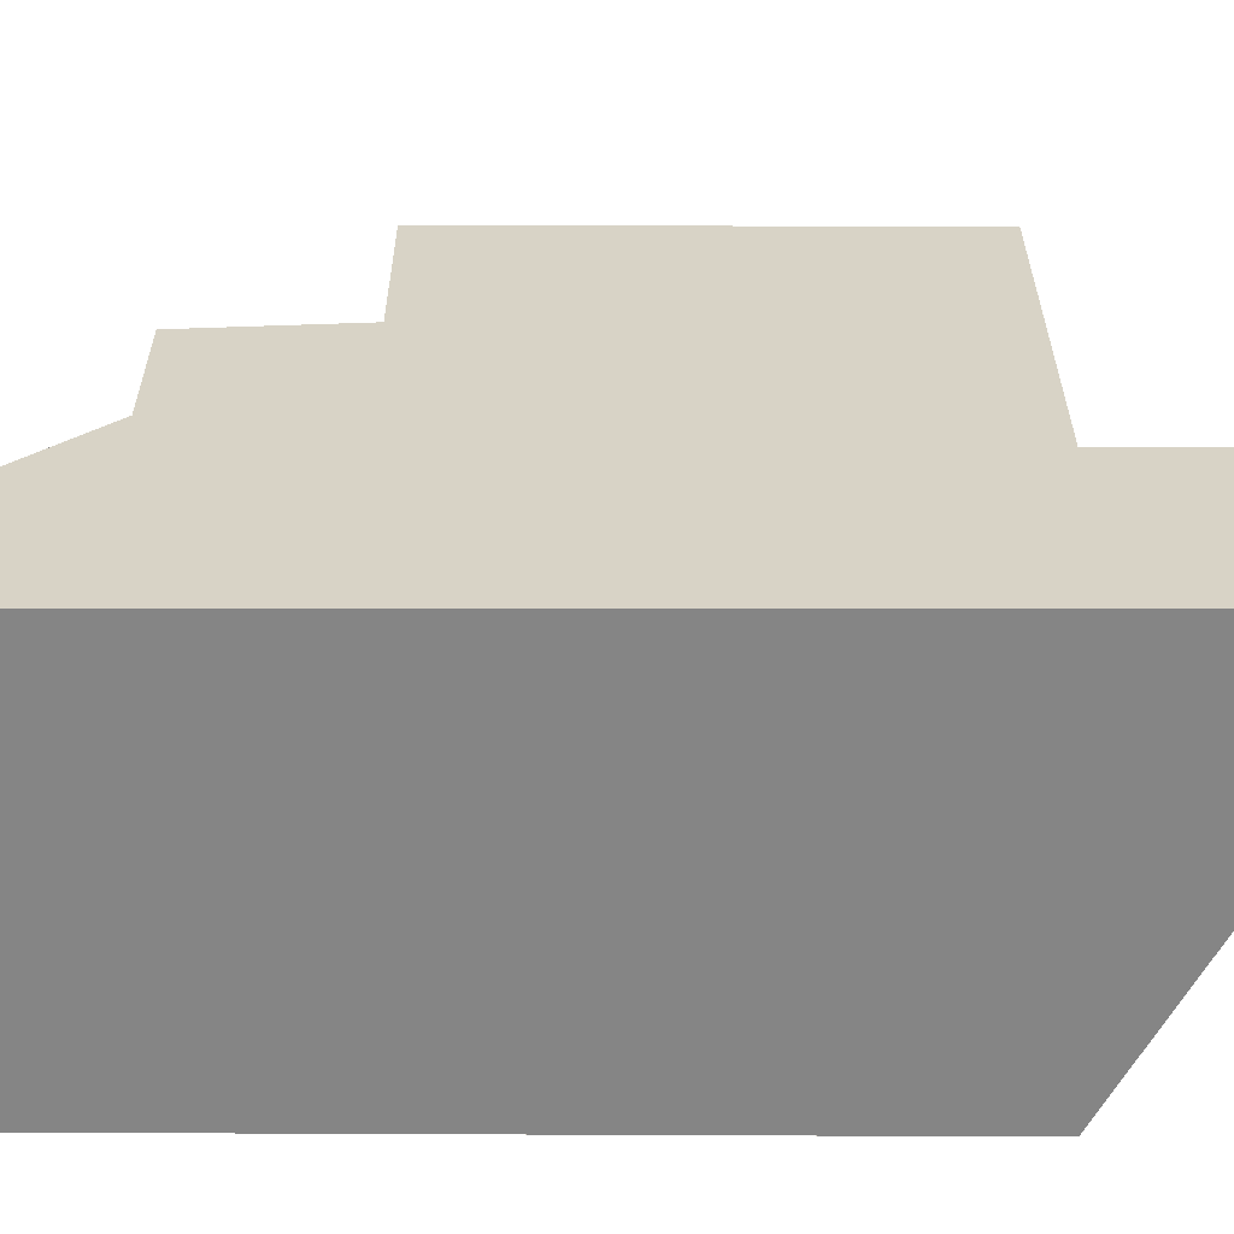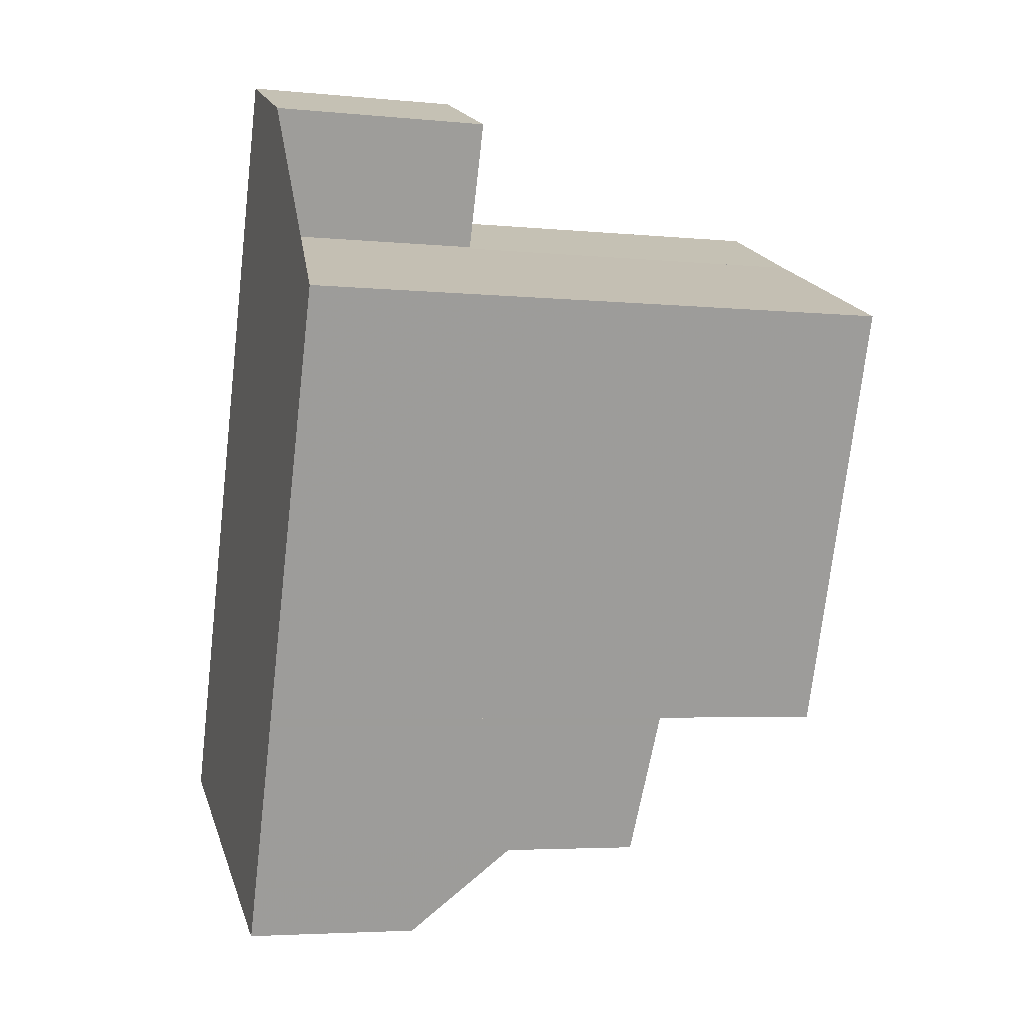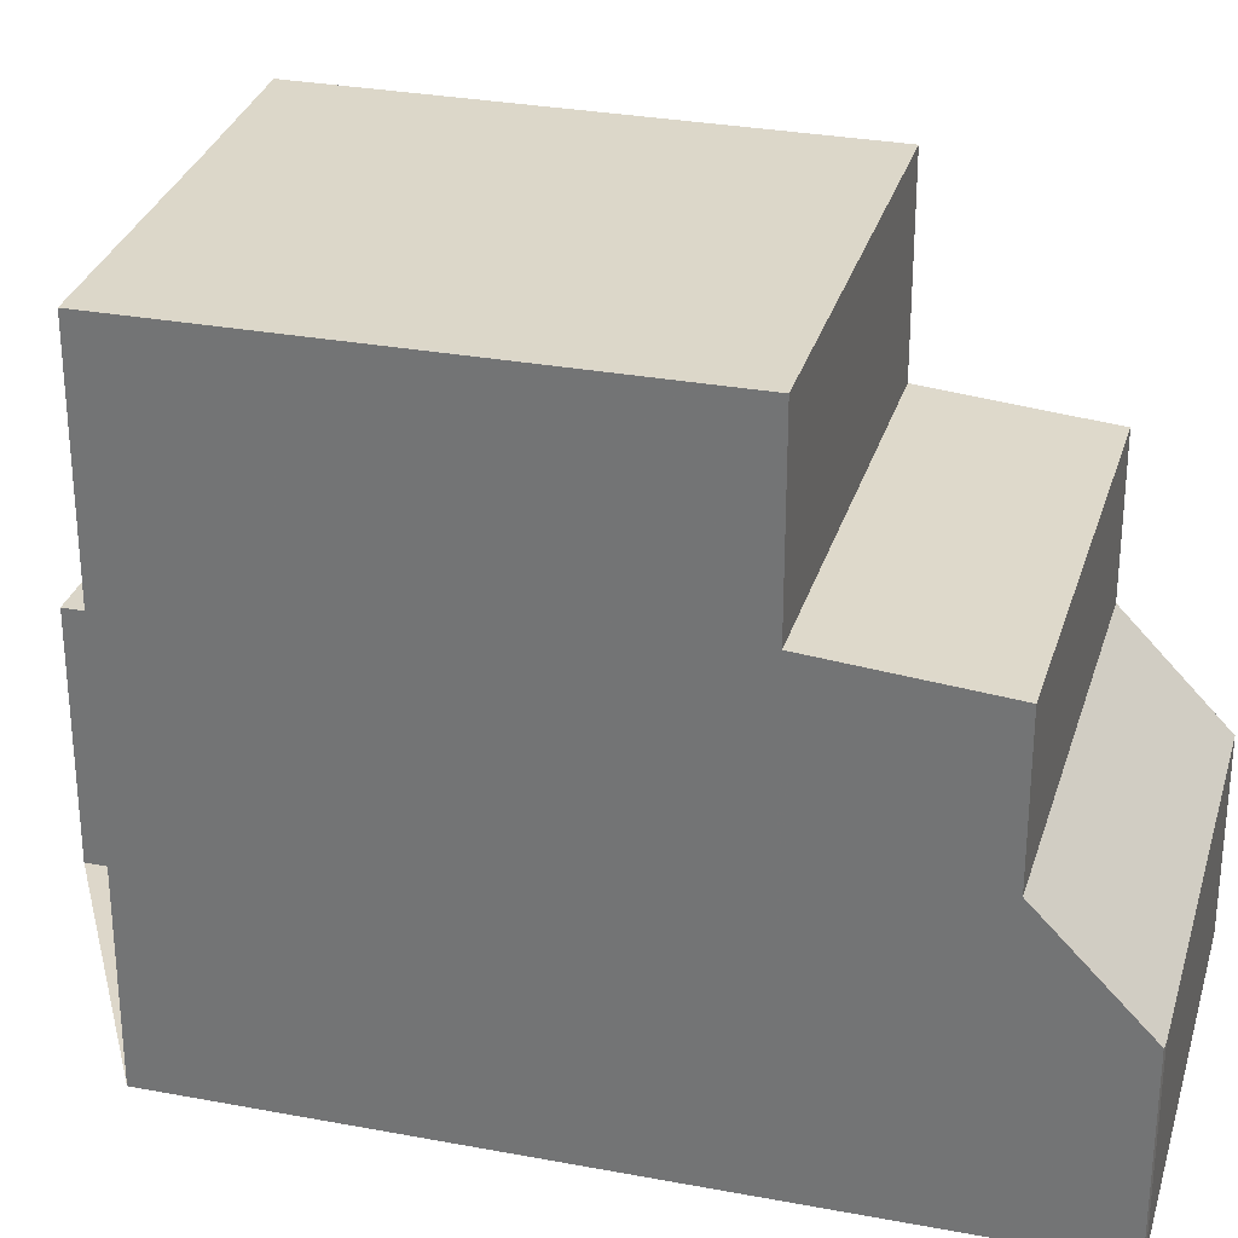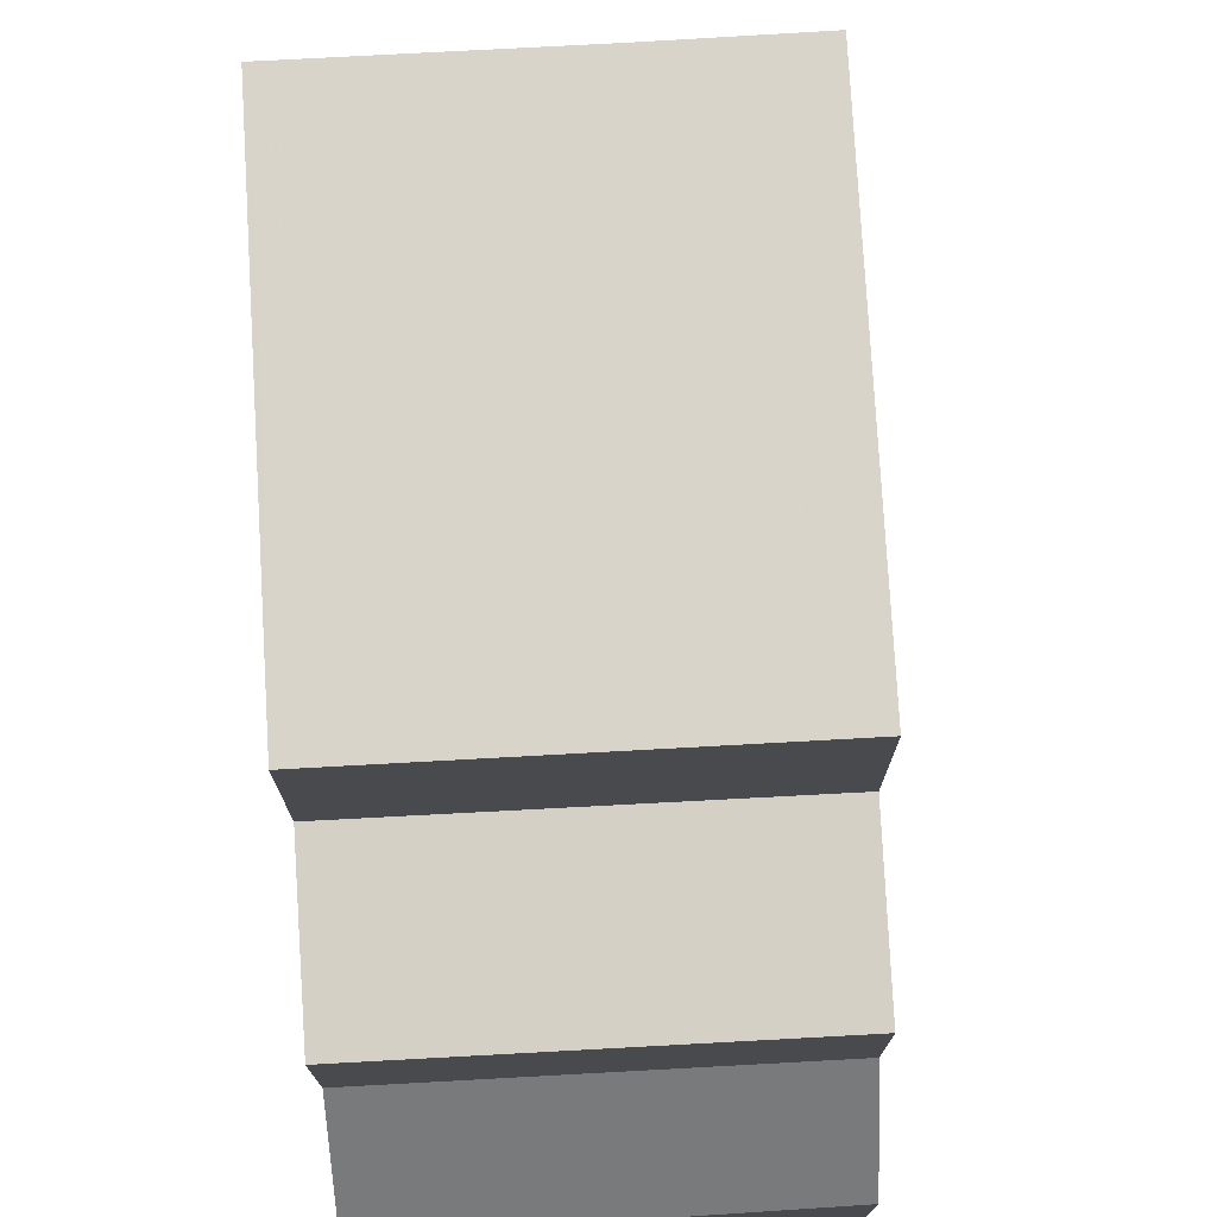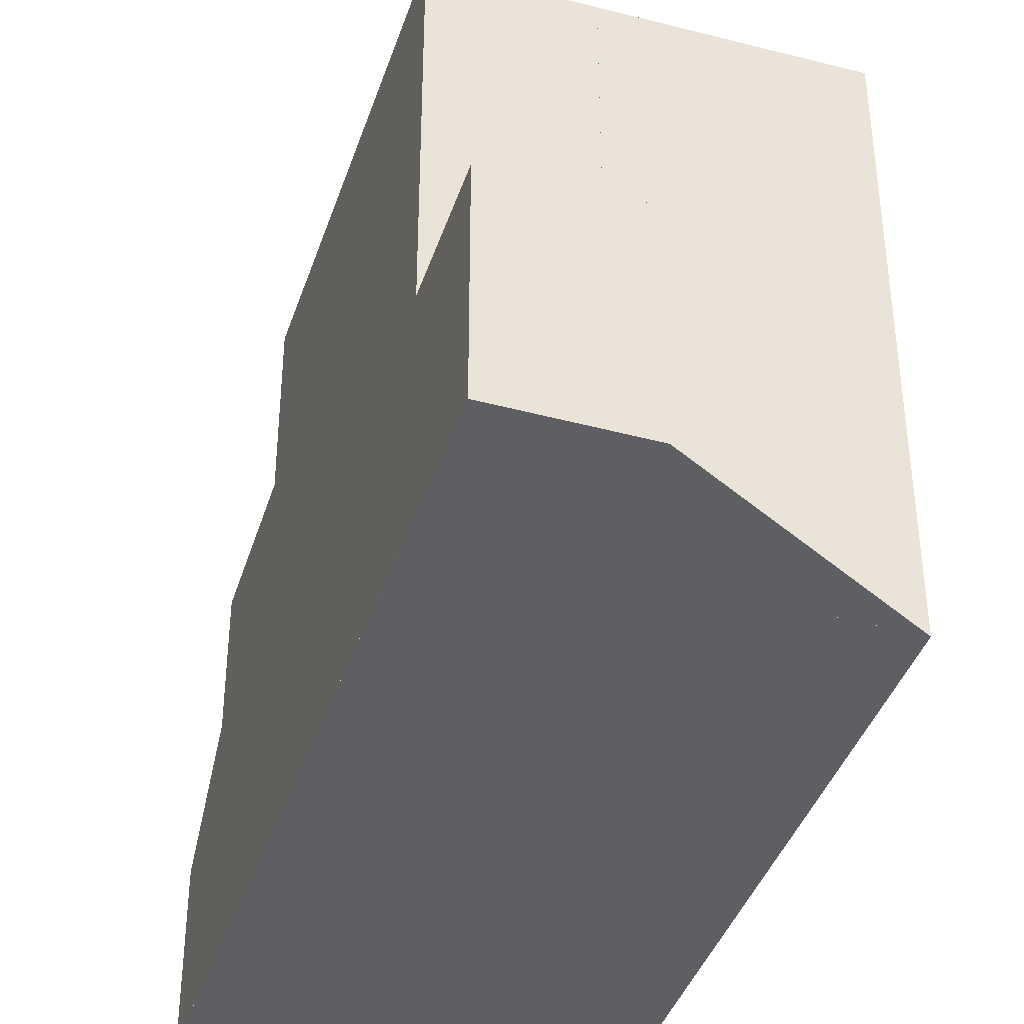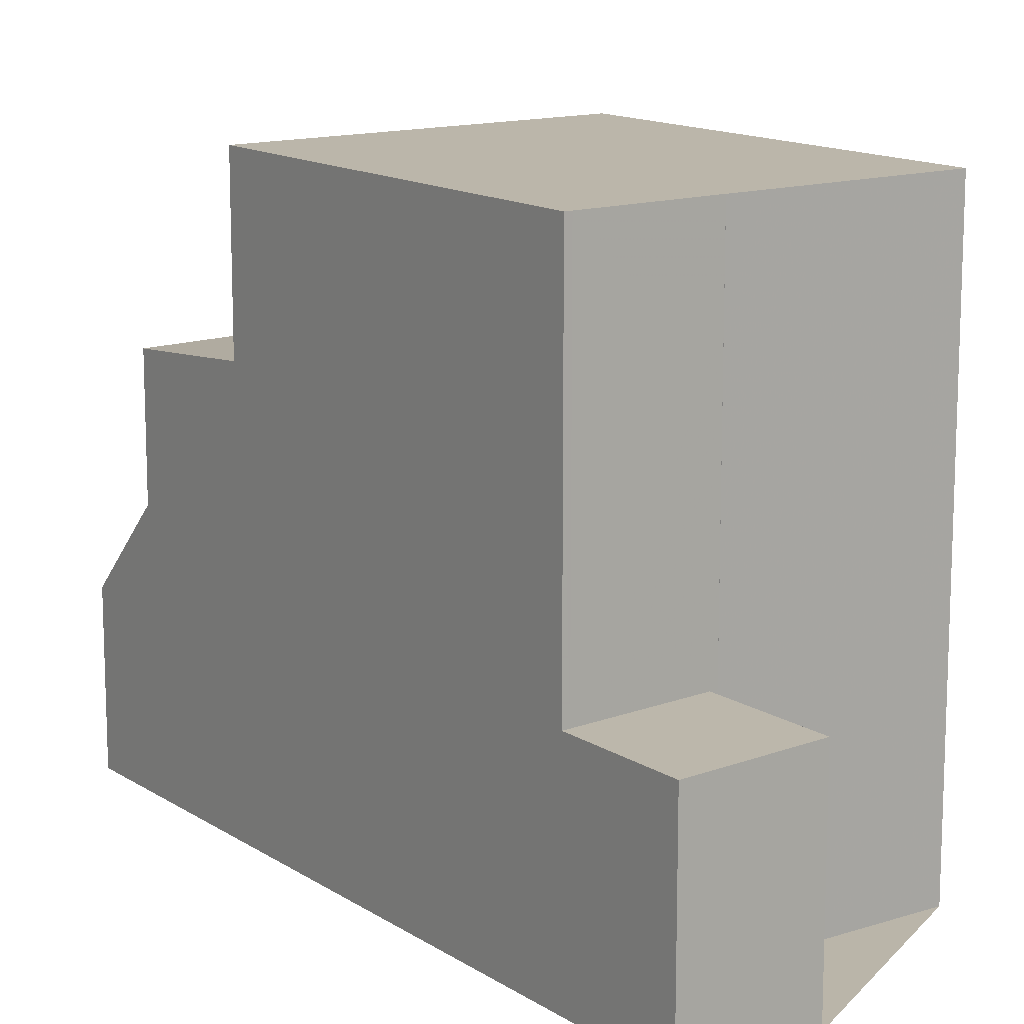
<metadata>
{"format":"obj","ext":"obj","renderer":"f3d","projection":"perspective","resolution":1024,"background":"white","views":[{"elev":-61.8,"azim":112.8,"up":"+Z"},{"elev":-4.6,"azim":-107.2,"up":"+Y"},{"elev":30.9,"azim":-51.7,"up":"+Z"},{"elev":76.3,"azim":19.6,"up":"+Z"},{"elev":-40.7,"azim":-174.9,"up":"+Z"},{"elev":13.6,"azim":167.3,"up":"+Z"}]}
</metadata>
<code>
v 211.3 -2293 8.894
v 214.6 -2292 3.346
v 213.9 -2290 3.345
v 215.8 -2289 3.275
v 220.6 -2301 2.572
v 215.5 -2303 2.605
v 215.4 -2303 2.618
v 218.2 -2295 8.884
v 213 -2297 8.923
v 218.1 -2295 8.885
v 213.1 -2297 8.923
v 211.4 -2293 8.893
v 216.5 -2291 8.855
v 219.2 -2297 8.901
v 214 -2300 8.939
v 214.5 -2292 8.87
v 214 -2300 6.344
v 219.2 -2298 6.239
v 219.2 -2298 6.24
v 214.1 -2300 6.343
v 219.1 -2297 6.251
v 214 -2300 6.352
v 214 -2300 6.354
v 219.2 -2297 6.25
v 214.9 -2302 6.165
v 220.1 -2300 6.062
v 216.5 -2291 6.803
v 214.5 -2292 6.841
v 216.2 -2290 3.275
v 214.3 -2291 3.346
v 216.5 -2291 3.276
v 214.5 -2292 3.35
v 214.5 -2292 3.35
v 216.5 -2291 3.276
v 214.5 -2292 3.35
v 220.3 -2300 3.282
v 215.1 -2302 3.476
v 214 -2300 6.469
v 219.2 -2297 6.382
v 214.9 -2302 4.073
v 220.1 -2300 3.986
v 216.4 -2291 8.856
v 219.1 -2297 6.383
v 219.1 -2297 8.901
v 220 -2300 6.063
v 216.4 -2291 3.28
v 220.3 -2300 3.284
v 219.1 -2297 6.251
v 220 -2300 3.987
v 216.4 -2291 6.805
v 215.6 -2289 3.279
v 216.1 -2291 3.279
v 216.4 -2291 3.28
v 220.5 -2301 2.572
v 214 -2300 6.469
v 214 -2300 8.939
v 214.9 -2302 6.164
v 215.1 -2302 3.474
v 214 -2300 6.352
v 214.9 -2302 4.072
v 215.5 -2303 2.611
v 215.3 -2303 2.827
v 215.4 -2303 2.826
v 220.5 -2301 2.793
v 220.5 -2301 2.793
v 214 -2290 3.345
v 215.7 -2290 3.279
v 215.9 -2290 3.275
v 214.5 -2292 8.87
v 211.4 -2293 8.894
v 211.3 -2293 8.894
v 214.5 -2292 3.35
v 214.5 -2292 6.841
v 216.5 -2291 8.855
v 216.4 -2291 8.856
v 219.1 -2297 8.901
v 219.2 -2297 8.901
v 214 -2300 8.939
v 214 -2300 8.939
v 214 -2300 6.354
v 219.2 -2297 6.25
v 214.8 -2301 6.196
v 214.7 -2301 6.197
v 219.9 -2299 6.094
v 219.8 -2299 6.095
v 214.9 -2302 4.072
v 214.9 -2302 4.073
v 220.1 -2300 3.986
v 220 -2300 3.987
v 214.9 -2302 6.164
v 214.9 -2302 6.165
v 220.1 -2300 6.062
v 220 -2300 6.063
v 217.2 -2298 6.279
v 217.2 -2298 6.29
v 214.5 -2292 8.87
v 214.5 -2292 3.35
v 214.5 -2292 6.841
v 217.2 -2298 8.915
v 217.2 -2298 6.416
v 218.1 -2300 6.101
v 217.2 -2298 6.29
v 218.1 -2300 4.019
v 218.6 -2302 2.585
v 218.5 -2301 2.806
v 217.9 -2300 6.134
v 218.3 -2301 3.356
v 214.5 -2292 8.87
v 214.5 -2292 8.87
v 216.2 -2296 8.899
v 217.2 -2298 8.915
v 218.1 -2300 4.019
v 218.1 -2300 6.101
v 215.1 -2302 3.636
v 215 -2302 3.637
v 220.2 -2300 3.55
v 220.2 -2300 3.551
v 218.2 -2301 3.584
v 211.8 -2293 8.89
v 211.8 -2293 8.891
v 213.5 -2297 8.92
v 214.4 -2299 8.936
v 214.4 -2300 6.335
v 214.4 -2299 6.345
v 214.4 -2299 8.936
v 214.4 -2299 6.462
v 215.3 -2302 6.157
v 214.4 -2299 6.345
v 215.3 -2302 4.066
v 215.8 -2303 2.603
v 215.7 -2303 2.824
v 215.1 -2301 6.189
v 215.5 -2302 3.461
v 215.3 -2302 4.066
v 215.3 -2302 6.157
v 215.4 -2302 3.63
v 211.4 -2293 8.893
v 211.3 -2293 8.894
v 211.3 -2293 0
v 211.4 -2293 0
v 214.3 -2291 3.346
v 214.6 -2292 3.346
v 214.6 -2292 0
v 214.3 -2291 4.441e-16
v 215.6 -2289 3.279
v 213.9 -2290 3.345
v 213.9 -2290 0
v 215.6 -2289 0
v 215.9 -2290 3.275
v 215.8 -2289 3.275
v 215.8 -2289 4.441e-16
v 215.9 -2290 0
v 220.5 -2301 2.572
v 220.6 -2301 2.572
v 220.6 -2301 0
v 220.5 -2301 0
v 215.5 -2303 2.611
v 215.5 -2303 2.605
v 215.5 -2303 0
v 215.5 -2303 0
v 215.3 -2303 2.827
v 215.4 -2303 2.618
v 215.4 -2303 0
v 215.3 -2303 0
v 219.2 -2297 8.901
v 218.2 -2295 8.884
v 218.2 -2295 0
v 219.2 -2297 -1.776e-15
v 211.3 -2293 8.894
v 213 -2297 8.923
v 213 -2297 0
v 211.3 -2293 0
v 211.8 -2293 8.89
v 211.4 -2293 8.893
v 211.4 -2293 0
v 211.8 -2293 0
v 214 -2300 6.354
v 214 -2300 6.344
v 214 -2300 0
v 214 -2300 0
v 219.9 -2299 6.094
v 219.2 -2298 6.239
v 219.2 -2298 8.882e-16
v 219.9 -2299 0
v 216.5 -2291 3.276
v 216.2 -2290 3.275
v 216.2 -2290 0
v 216.5 -2291 -4.441e-16
v 214 -2290 3.345
v 214.3 -2291 3.346
v 214.3 -2291 4.441e-16
v 214 -2290 0
v 214.6 -2292 3.346
v 214.5 -2292 3.35
v 214.5 -2292 0
v 214.6 -2292 0
v 220.5 -2301 2.793
v 220.3 -2300 3.282
v 220.3 -2300 0
v 220.5 -2301 0
v 215 -2302 3.637
v 215.1 -2302 3.476
v 215.1 -2302 0
v 215 -2302 0
v 215.8 -2289 3.275
v 215.6 -2289 3.279
v 215.6 -2289 0
v 215.8 -2289 4.441e-16
v 218.6 -2302 2.585
v 220.5 -2301 2.572
v 220.5 -2301 0
v 218.6 -2302 4.441e-16
v 215.4 -2303 2.618
v 215.5 -2303 2.611
v 215.5 -2303 0
v 215.4 -2303 0
v 215.1 -2302 3.476
v 215.3 -2303 2.827
v 215.3 -2303 0
v 215.1 -2302 0
v 220.6 -2301 2.572
v 220.5 -2301 2.793
v 220.5 -2301 0
v 220.6 -2301 0
v 213.9 -2290 3.345
v 214 -2290 3.345
v 214 -2290 0
v 213.9 -2290 0
v 216.2 -2290 3.275
v 215.9 -2290 3.275
v 215.9 -2290 0
v 216.2 -2290 0
v 211.3 -2293 8.894
v 211.3 -2293 8.894
v 211.3 -2293 0
v 211.3 -2293 0
v 218.2 -2295 8.884
v 216.5 -2291 8.855
v 216.5 -2291 0
v 218.2 -2295 0
v 213 -2297 8.923
v 214 -2300 8.939
v 214 -2300 0
v 213 -2297 0
v 219.2 -2298 6.239
v 219.2 -2297 6.25
v 219.2 -2297 8.882e-16
v 219.2 -2298 8.882e-16
v 214 -2300 6.344
v 214.7 -2301 6.197
v 214.7 -2301 0
v 214 -2300 0
v 220.1 -2300 6.062
v 219.9 -2299 6.094
v 219.9 -2299 0
v 220.1 -2300 0
v 220.2 -2300 3.55
v 220.1 -2300 3.986
v 220.1 -2300 4.441e-16
v 220.2 -2300 0
v 214.7 -2301 6.197
v 214.9 -2302 6.165
v 214.9 -2302 0
v 214.7 -2301 0
v 215.8 -2303 2.603
v 218.6 -2302 2.585
v 218.6 -2302 4.441e-16
v 215.8 -2303 0
v 214.9 -2302 4.073
v 215 -2302 3.637
v 215 -2302 0
v 214.9 -2302 -8.882e-16
v 220.3 -2300 3.282
v 220.2 -2300 3.55
v 220.2 -2300 0
v 220.3 -2300 0
v 214.5 -2292 8.87
v 211.8 -2293 8.89
v 211.8 -2293 0
v 214.5 -2292 0
v 215.5 -2303 2.605
v 215.8 -2303 2.603
v 215.8 -2303 0
v 215.5 -2303 0
v 214.6 -2292 0
v 213.9 -2290 0
v 215.8 -2289 0
v 220.6 -2301 0
v 215.5 -2303 0
v 215.4 -2303 0
v 211.3 -2293 0
f 56 15 38 55
f 71 1 12 70
f 95 21 19 94
f 57 25 40 60
f 50 27 13 42
f 73 28 16 69
f 67 52 30 66
f 53 32 33 2 30 52
f 46 34 27 50
f 72 35 28 73
f 63 61 7 62
f 55 38 23 59
f 43 39 14 44
f 49 41 26 45
f 68 29 52 67
f 52 29 31 53
f 65 5 54 64
f 48 24 39 43
f 100 43 44 99
f 103 49 45 101
f 105 64 54 104
f 102 48 43 100
f 83 17 20 82
f 85 19 18 84
f 94 19 85 106
f 62 37 58 63
f 64 47 36 65
f 107 47 64 105
f 120 70 12 119
f 66 3 51 67
f 67 51 4 68
f 70 11 9 71
f 74 8 10 75
f 121 11 70 120
f 76 10 8 77
f 122 78 11 121
f 79 9 11 78
f 22 20 17 80
f 81 18 19 21
f 91 83 82 90
f 93 85 84 92
f 106 85 93 113
f 115 87 86 114
f 117 89 88 116
f 118 112 89 117
f 124 95 94 123
f 98 50 42 96
f 97 46 50 98
f 126 100 99 125
f 129 103 101 127
f 131 105 104 130
f 128 102 100 126
f 123 94 106 132
f 133 107 105 131
f 109 75 10 110
f 110 10 76 111
f 132 106 113 135
f 134 112 118 136
f 114 58 37 115
f 116 36 47 117
f 117 47 107 118
f 136 118 107 133
f 119 108 109 120
f 120 109 110 121
f 121 110 111 122
f 123 20 22 124
f 125 56 55 126
f 127 57 60 129
f 130 6 61 63 131
f 126 55 59 128
f 132 82 20 123
f 131 63 58 133
f 135 90 82 132
f 136 114 86 134
f 133 58 114 136
f 138 139 140 137
f 142 143 144 141
f 146 147 148 145
f 150 151 152 149
f 154 155 156 153
f 158 159 160 157
f 162 163 164 161
f 166 167 168 165
f 170 171 172 169
f 174 175 176 173
f 178 179 180 177
f 182 183 184 181
f 186 187 188 185
f 190 191 192 189
f 194 195 196 193
f 198 199 200 197
f 202 203 204 201
f 206 207 208 205
f 210 211 212 209
f 214 215 216 213
f 218 219 220 217
f 222 223 224 221
f 226 227 228 225
f 230 231 232 229
f 234 235 236 233
f 238 239 240 237
f 242 243 244 241
f 246 247 248 245
f 250 251 252 249
f 254 255 256 253
f 258 259 260 257
f 262 263 264 261
f 266 267 268 265
f 270 271 272 269
f 274 275 276 273
f 278 279 280 277
f 282 283 284 281
f 286 287 288 289 290 291 285

</code>
